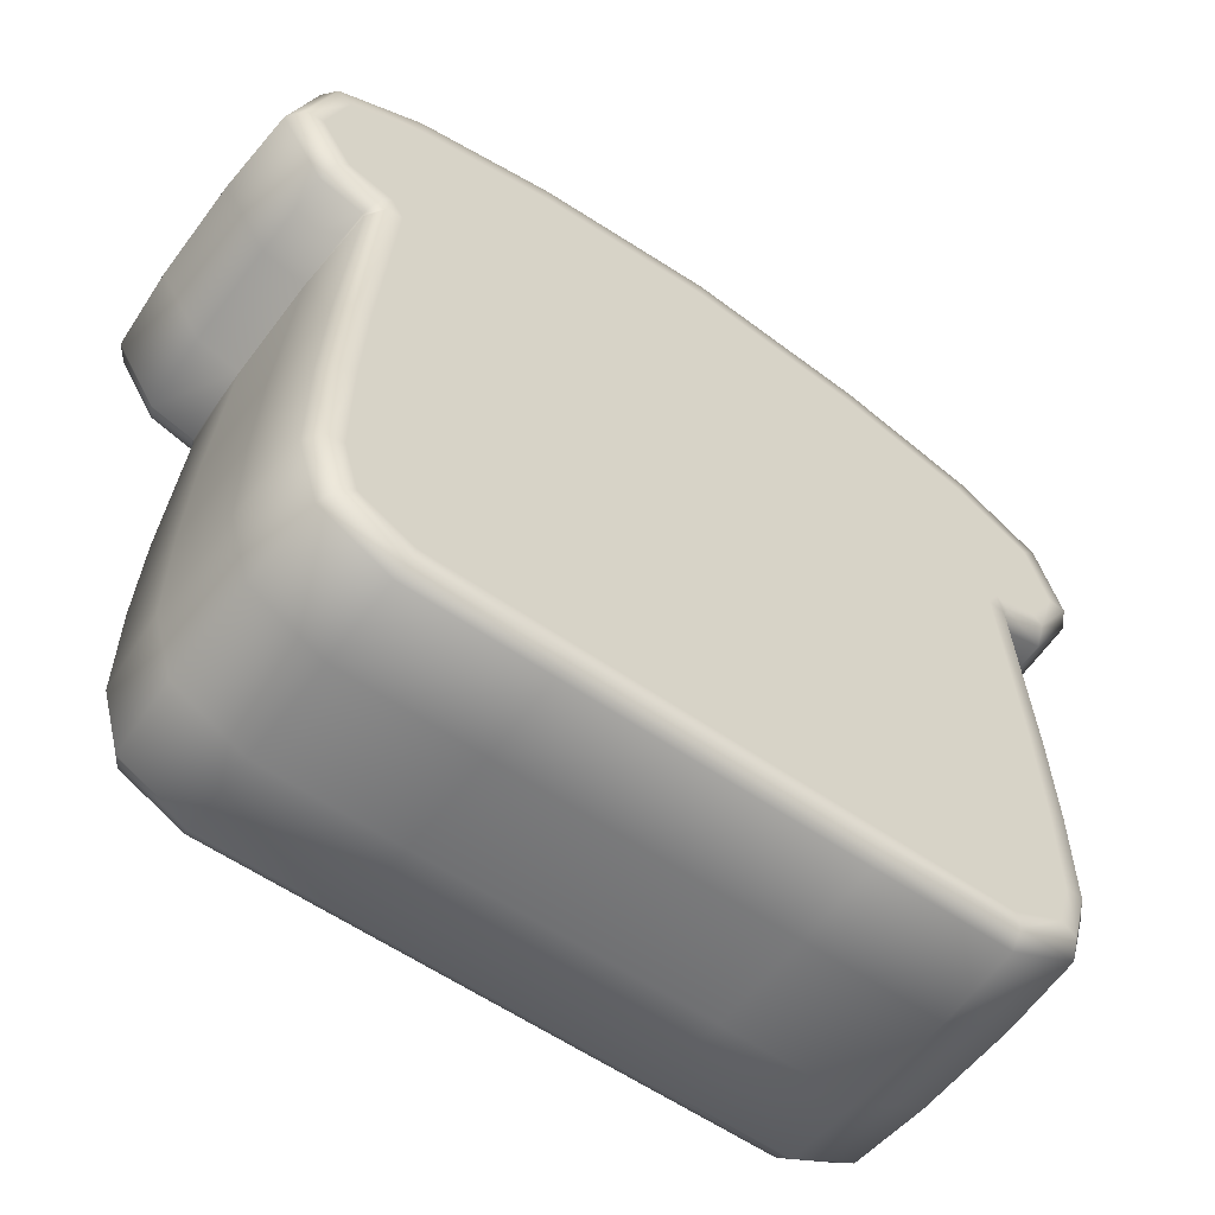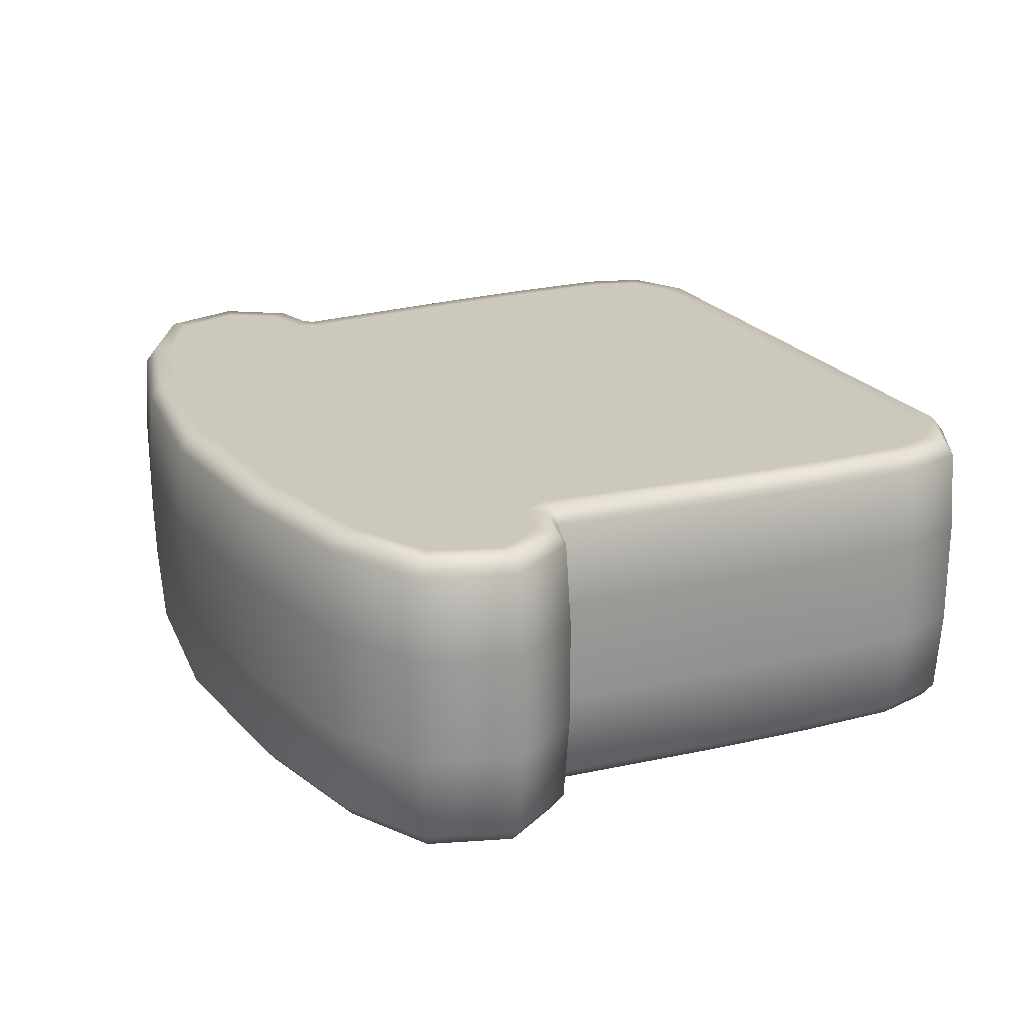
<metadata>
{"format":"obj","ext":"obj","renderer":"f3d","projection":"perspective","resolution":1024,"background":"white","views":[{"elev":-56.6,"azim":143.6,"up":"+Z"},{"elev":22.1,"azim":65.2,"up":"+Y"}]}
</metadata>
<code>
g Bread
v 0.3011 -0.1627 -0.3753
v 0.3739 -0.1627 -0.2913
v 0.3581 -0.1627 -0.3463
v 0.3064 -0.1627 -0.2928
v 0.3734 -0.1627 -0.1818
v 0.1626 -0.1627 -0.2895
v 0.1582 -0.1627 -0.3753
v 0.3069 -0.1627 -0.1802
v 4.846e-06 -0.1627 -0.2895
v 4.846e-06 -0.1627 -0.3753
v -0.1582 -0.1627 -0.3753
v -0.1626 -0.1627 -0.2895
v -0.3011 -0.1627 -0.3753
v 4.846e-06 -0.1627 -0.1779
v 0.3048 -0.1627 -0.06654
v 0.3684 -0.1627 -0.06892
v 0.3528 -0.1627 0.1427
v 0.1686 -0.1627 -0.1778
v 0.2976 -0.1627 0.1458
v 0.3662 -0.1627 0.1651
v 0.1721 -0.1627 -0.06425
v 4.846e-06 -0.1627 -0.06424
v -0.1686 -0.1627 -0.1778
v 0.3533 -0.1627 0.2446
v 0.4149 -0.1627 0.1787
v 0.4482 -0.1627 0.2308
v 0.4249 -0.1627 0.3021
v 0.3413 -0.1627 0.3475
v 0.1817 -0.1627 0.2689
v 0.194 -0.1627 0.3832
v 4.846e-06 -0.1627 0.2802
v 4.846e-06 -0.1627 0.4021
v -0.194 -0.1627 0.3832
v 0.1754 -0.1627 0.1489
v 4.846e-06 -0.1627 0.1489
v -0.1817 -0.1627 0.2689
v -0.3413 -0.1627 0.3475
v -0.172 -0.1627 -0.06425
v -0.1754 -0.1627 0.1489
v -0.3532 -0.1627 0.2446
v -0.4249 -0.1627 0.3021
v -0.4482 -0.1627 0.2308
v -0.4148 -0.1627 0.1787
v -0.3662 -0.1627 0.1651
v -0.2975 -0.1627 0.1458
v -0.3528 -0.1627 0.1427
v -0.3048 -0.1627 -0.06654
v -0.3684 -0.1627 -0.06892
v -0.3734 -0.1627 -0.1818
v -0.3069 -0.1627 -0.1802
v -0.3064 -0.1627 -0.2928
v -0.3739 -0.1627 -0.2913
v -0.3581 -0.1627 -0.3463
v 0.3739 0.1649 -0.2913
v 0.3011 0.1649 -0.3753
v 0.3581 0.1649 -0.3463
v 0.3064 0.1649 -0.2928
v 0.3734 0.1649 -0.1818
v 0.1626 0.1649 -0.2895
v 0.1582 0.1649 -0.3753
v 0.3069 0.1649 -0.1802
v 4.846e-06 0.1649 -0.2895
v 4.846e-06 0.1649 -0.3753
v -0.1582 0.1649 -0.3753
v -0.1626 0.1649 -0.2895
v -0.3011 0.1649 -0.3753
v 4.846e-06 0.1649 -0.1779
v 0.3048 0.1649 -0.06654
v 0.3684 0.1649 -0.06892
v 0.3528 0.1649 0.1427
v 0.1686 0.1649 -0.1778
v 0.2976 0.1649 0.1458
v 0.3662 0.1649 0.1651
v 0.1721 0.1649 -0.06425
v 4.846e-06 0.1649 -0.06424
v -0.1686 0.1649 -0.1778
v 0.3533 0.1649 0.2446
v 0.4149 0.1649 0.1787
v 0.4482 0.1649 0.2308
v 0.4249 0.1649 0.3021
v 0.3413 0.1649 0.3475
v 0.1817 0.1649 0.2689
v 0.194 0.1649 0.3832
v 4.846e-06 0.1649 0.2802
v 4.846e-06 0.1649 0.4021
v -0.194 0.1649 0.3832
v 0.1754 0.1649 0.1489
v 4.846e-06 0.1649 0.1489
v -0.1817 0.1649 0.2689
v -0.3413 0.1649 0.3475
v -0.1754 0.1649 0.1489
v -0.172 0.1649 -0.06425
v -0.3532 0.1649 0.2446
v -0.4249 0.1649 0.3021
v -0.4482 0.1649 0.2308
v -0.4148 0.1649 0.1787
v -0.3662 0.1649 0.1651
v -0.2975 0.1649 0.1458
v -0.3528 0.1649 0.1427
v -0.3048 0.1649 -0.06654
v -0.3684 0.1649 -0.06892
v -0.3734 0.1649 -0.1818
v -0.3069 0.1649 -0.1802
v -0.3064 0.1649 -0.2928
v -0.3739 0.1649 -0.2913
v -0.3581 0.1649 -0.3463
v 0.1582 -0.146 -0.4065
v 4.846e-06 -0.05552 -0.4123
v 4.846e-06 -0.146 -0.4065
v 0.1582 -0.05552 -0.4123
v 0.3086 -0.146 -0.4062
v 0.1582 0.05772 -0.4123
v 4.846e-06 0.05772 -0.4123
v 4.846e-06 0.1482 -0.4065
v 0.1582 0.1482 -0.4065
v 0.3099 0.05772 -0.4117
v 0.3086 0.1482 -0.4062
v 0.3099 -0.05552 -0.4117
v 0.3834 -0.146 -0.3672
v 0.3878 0.05772 -0.3708
v 0.3834 0.1482 -0.3672
v 0.3878 -0.05552 -0.3708
v 0.405 -0.146 -0.2956
v 0.4107 0.05772 -0.2964
v 0.405 0.1482 -0.2956
v 0.4107 -0.05552 -0.2964
v 0.4047 -0.146 -0.181
v 0.4104 0.05772 -0.1809
v 0.4047 0.1482 -0.181
v 0.4104 -0.05552 -0.1809
v 0.3996 -0.146 -0.06708
v 0.4054 0.05772 -0.06673
v 0.3996 0.1482 -0.06708
v 0.4054 -0.05552 -0.06673
v 0.384 -0.146 0.1353
v 0.3896 0.05772 0.1342
v 0.384 0.1482 0.1353
v 0.3896 -0.05552 0.1342
v 0.386 -0.146 0.1392
v 0.3896 0.05772 0.1348
v 0.386 0.1482 0.1392
v 0.3896 -0.05552 0.1348
v 0.4338 -0.146 0.1524
v 0.4372 0.05772 0.1478
v 0.4338 0.1482 0.1524
v 0.4372 -0.05552 0.1478
v 0.4809 -0.146 0.2266
v 0.4866 0.05772 0.2259
v 0.4809 0.1482 0.2266
v 0.4866 -0.05552 0.2259
v 0.4501 -0.146 0.323
v 0.4545 0.05772 0.3267
v 0.4501 0.1482 0.323
v 0.4545 -0.05552 0.3267
v 0.3513 -0.146 0.3773
v 0.3532 0.05772 0.3828
v 0.3513 0.1482 0.3773
v 0.3532 -0.05552 0.3828
v 0.1988 -0.146 0.4141
v 0.1997 0.05772 0.4198
v 0.1988 0.1482 0.4141
v 4.846e-06 0.05772 0.4391
v 4.846e-06 0.1482 0.4334
v -0.1988 0.1482 0.4141
v 0.1997 -0.05552 0.4198
v 4.846e-06 -0.146 0.4334
v 4.846e-06 -0.05552 0.4391
v -0.1997 -0.05552 0.4198
v -0.1988 -0.146 0.4141
v -0.1997 0.05772 0.4198
v -0.3513 0.1482 0.3773
v -0.3532 -0.05552 0.3828
v -0.3513 -0.146 0.3773
v -0.3532 0.05772 0.3828
v -0.4501 0.1482 0.323
v -0.4545 -0.05552 0.3267
v -0.4501 -0.146 0.323
v -0.4545 0.05772 0.3267
v -0.4809 0.1482 0.2266
v -0.4866 -0.05552 0.2259
v -0.4809 -0.146 0.2266
v -0.4866 0.05772 0.2259
v -0.4338 0.1482 0.1524
v -0.4372 -0.05552 0.1478
v -0.4338 -0.146 0.1524
v -0.4372 0.05772 0.1478
v -0.386 0.1482 0.1392
v -0.3896 -0.05552 0.1348
v -0.386 -0.146 0.1392
v -0.3896 0.05772 0.1348
v -0.384 0.1482 0.1353
v -0.3896 -0.05552 0.1342
v -0.384 -0.146 0.1353
v -0.3896 0.05772 0.1342
v -0.3996 0.1482 -0.06708
v -0.4053 -0.05552 -0.06673
v -0.3996 -0.146 -0.06708
v -0.4053 0.05772 -0.06673
v -0.4047 0.1482 -0.181
v -0.4104 -0.05552 -0.1809
v -0.4047 -0.146 -0.181
v -0.4104 0.05772 -0.1809
v -0.405 0.1482 -0.2956
v -0.4107 -0.05552 -0.2964
v -0.405 -0.146 -0.2956
v -0.4107 0.05772 -0.2964
v -0.3834 0.1482 -0.3672
v -0.3878 -0.05552 -0.3708
v -0.3834 -0.146 -0.3672
v -0.3878 0.05772 -0.3708
v -0.3085 0.1482 -0.4062
v -0.3099 -0.05552 -0.4117
v -0.3085 -0.146 -0.4062
v -0.3099 0.05772 -0.4117
v -0.1582 0.1482 -0.4065
v -0.1582 -0.05552 -0.4123
v -0.1582 -0.146 -0.4065
v -0.1582 0.05772 -0.4123
v 4.846e-06 0.1482 -0.4065
v 4.846e-06 0.05772 -0.4123
v 4.846e-06 -0.05552 -0.4123
v 4.846e-06 -0.146 -0.4065
v 0.378 -0.1627 0.1498
v 0.386 -0.146 0.1392
v 0.384 -0.146 0.1353
v 0.3711 -0.1627 0.1383
v 0.3711 -0.1627 0.1383
v 0.384 -0.146 0.1353
v 0.3996 -0.146 -0.06708
v 0.3863 -0.1627 -0.06786
v 0.4047 -0.146 -0.181
v 0.3914 -0.1627 -0.1813
v 0.405 -0.146 -0.2956
v 0.3918 -0.1627 -0.2938
v 0.3834 -0.146 -0.3672
v 0.3732 -0.1627 -0.3587
v 0.3086 -0.146 -0.4062
v 0.3055 -0.1627 -0.3932
v 0.1582 -0.146 -0.4065
v 0.1582 -0.1627 -0.3932
v 4.846e-06 -0.146 -0.4065
v 0.3528 -0.1627 0.1427
v 0.3684 -0.1627 -0.06892
v 0.3662 -0.1627 0.1651
v 0.3734 -0.1627 -0.1818
v 0.3739 -0.1627 -0.2913
v 0.3581 -0.1627 -0.3463
v 0.3011 -0.1627 -0.3753
v 0.378 -0.1627 0.1498
v 0.1582 -0.1627 -0.3753
v 0.4149 -0.1627 0.1787
v 4.846e-06 -0.1627 -0.3932
v 4.846e-06 -0.1627 -0.3753
v -0.1582 -0.1627 -0.3753
v 0.4261 -0.1627 0.1632
v 0.386 -0.146 0.1392
v 0.4482 -0.1627 0.2308
v 0.4338 -0.146 0.1524
v -0.1582 -0.1627 -0.3932
v -0.1582 -0.146 -0.4065
v -0.3011 -0.1627 -0.3753
v 0.4678 -0.1627 0.2283
v 0.4249 -0.1627 0.3021
v 0.4809 -0.146 0.2266
v -0.3054 -0.1627 -0.3932
v -0.3085 -0.146 -0.4062
v -0.3581 -0.1627 -0.3463
v 0.4399 -0.1627 0.3146
v 0.3413 -0.1627 0.3475
v 0.4501 -0.146 0.323
v -0.3732 -0.1627 -0.3587
v -0.3834 -0.146 -0.3672
v -0.3739 -0.1627 -0.2913
v 0.3471 -0.1627 0.3647
v 0.194 -0.1627 0.3832
v 0.3513 -0.146 0.3773
v -0.3918 -0.1627 -0.2938
v -0.405 -0.146 -0.2956
v -0.3734 -0.1627 -0.1818
v 0.1968 -0.1627 0.401
v 0.1988 -0.146 0.4141
v 4.846e-06 -0.1627 0.4021
v -0.3914 -0.1627 -0.1813
v -0.4047 -0.146 -0.181
v -0.3684 -0.1627 -0.06892
v 4.846e-06 -0.1627 0.4201
v 4.846e-06 -0.146 0.4334
v -0.1988 -0.146 0.4141
v -0.3863 -0.1627 -0.06786
v -0.3996 -0.146 -0.06708
v -0.3528 -0.1627 0.1427
v -0.1968 -0.1627 0.401
v -0.194 -0.1627 0.3832
v -0.3513 -0.146 0.3773
v -0.3711 -0.1627 0.1383
v -0.384 -0.146 0.1353
v -0.3662 -0.1627 0.1651
v -0.3471 -0.1627 0.3647
v -0.3413 -0.1627 0.3475
v -0.4501 -0.146 0.323
v -0.3779 -0.1627 0.1498
v -0.386 -0.146 0.1392
v -0.4148 -0.1627 0.1787
v -0.4399 -0.1627 0.3146
v -0.4249 -0.1627 0.3021
v -0.4809 -0.146 0.2266
v -0.426 -0.1627 0.1632
v -0.4338 -0.146 0.1524
v -0.4482 -0.1627 0.2308
v -0.4678 -0.1627 0.2283
v 4.846e-06 0.1649 -0.3932
v 4.846e-06 0.1482 -0.4065
v 0.1582 0.1482 -0.4065
v -0.1582 0.1482 -0.4065
v 0.1582 0.1649 -0.3932
v 0.3086 0.1482 -0.4062
v -0.1582 0.1649 -0.3932
v -0.3085 0.1482 -0.4062
v 0.3055 0.1649 -0.3932
v 0.3834 0.1482 -0.3672
v -0.3054 0.1649 -0.3932
v -0.3834 0.1482 -0.3672
v 0.3732 0.1649 -0.3587
v 0.405 0.1482 -0.2956
v -0.3732 0.1649 -0.3587
v -0.405 0.1482 -0.2956
v 0.3918 0.1649 -0.2938
v 0.4047 0.1482 -0.181
v -0.3918 0.1649 -0.2938
v -0.4047 0.1482 -0.181
v 0.3914 0.1649 -0.1813
v 0.3996 0.1482 -0.06708
v -0.3914 0.1649 -0.1813
v -0.3996 0.1482 -0.06708
v 0.3863 0.1649 -0.06786
v 0.384 0.1482 0.1353
v -0.3863 0.1649 -0.06786
v -0.384 0.1482 0.1353
v 0.3711 0.1649 0.1383
v 0.386 0.1482 0.1392
v -0.3711 0.1649 0.1383
v -0.386 0.1482 0.1392
v 0.378 0.1649 0.1498
v 0.4338 0.1482 0.1524
v -0.3779 0.1649 0.1498
v -0.4338 0.1482 0.1524
v 0.4261 0.1649 0.1632
v 0.4809 0.1482 0.2266
v -0.426 0.1649 0.1632
v -0.4809 0.1482 0.2266
v 0.4678 0.1649 0.2283
v 0.4501 0.1482 0.323
v -0.4678 0.1649 0.2283
v -0.4501 0.1482 0.323
v 0.4399 0.1649 0.3146
v 0.3513 0.1482 0.3773
v -0.4399 0.1649 0.3146
v -0.3513 0.1482 0.3773
v 0.3471 0.1649 0.3647
v 0.1988 0.1482 0.4141
v -0.3471 0.1649 0.3647
v -0.1988 0.1482 0.4141
v 0.1968 0.1649 0.401
v 4.846e-06 0.1482 0.4334
v -0.1968 0.1649 0.401
v 4.846e-06 0.1649 0.4201
v 4.846e-06 0.1649 0.4021
v 0.194 0.1649 0.3832
v -0.194 0.1649 0.3832
v 0.3413 0.1649 0.3475
v -0.3413 0.1649 0.3475
v 0.4249 0.1649 0.3021
v -0.4249 0.1649 0.3021
v 0.4482 0.1649 0.2308
v -0.4482 0.1649 0.2308
v 0.4149 0.1649 0.1787
v -0.4148 0.1649 0.1787
v 0.3662 0.1649 0.1651
v -0.3662 0.1649 0.1651
v 0.3528 0.1649 0.1427
v -0.3528 0.1649 0.1427
v 0.3684 0.1649 -0.06892
v -0.3684 0.1649 -0.06892
v 0.3734 0.1649 -0.1818
v -0.3734 0.1649 -0.1818
v 0.3739 0.1649 -0.2913
v -0.3739 0.1649 -0.2913
v 0.3581 0.1649 -0.3463
v -0.3581 0.1649 -0.3463
v 0.3011 0.1649 -0.3753
v -0.3011 0.1649 -0.3753
v 0.1582 0.1649 -0.3753
v -0.1582 0.1649 -0.3753
v 4.846e-06 0.1649 -0.3753
g Bread_0
f 3 2 1
f 2 4 1
f 4 2 5
f 4 6 1
f 6 7 1
f 8 4 5
f 4 8 6
f 6 9 7
f 9 10 7
f 10 9 11
f 9 12 11
f 11 12 13
f 14 9 6
f 9 14 12
f 15 8 5
f 16 15 5
f 15 16 17
f 8 18 6
f 18 14 6
f 19 15 17
f 19 17 20
f 8 15 21
f 18 8 21
f 21 15 19
f 22 14 18
f 21 22 18
f 14 23 12
f 14 22 23
f 24 19 20
f 24 20 25
f 26 24 25
f 26 27 24
f 27 28 24
f 29 24 28
f 24 29 19
f 30 29 28
f 31 29 30
f 32 31 30
f 31 32 33
f 29 34 19
f 29 31 34
f 34 21 19
f 34 35 21
f 31 35 34
f 35 22 21
f 36 31 33
f 36 33 37
f 22 35 38
f 22 38 23
f 35 31 39
f 31 36 39
f 35 39 38
f 40 36 37
f 37 41 40
f 41 42 40
f 40 42 43
f 44 40 43
f 39 36 45
f 36 40 45
f 45 40 44
f 38 39 45
f 46 45 44
f 47 45 46
f 47 38 45
f 48 47 46
f 47 48 49
f 47 50 38
f 50 47 49
f 50 23 38
f 23 50 12
f 51 50 49
f 50 51 12
f 52 51 49
f 12 51 13
f 51 52 13
f 52 53 13
f 56 55 54
f 55 57 54
f 58 54 57
f 57 55 59
f 55 60 59
f 61 58 57
f 57 59 61
f 59 60 62
f 60 63 62
f 63 64 62
f 64 65 62
f 64 66 65
f 59 62 67
f 62 65 67
f 58 61 68
f 69 58 68
f 70 69 68
f 59 71 61
f 71 59 67
f 72 70 68
f 73 70 72
f 74 68 61
f 71 74 61
f 72 68 74
f 71 67 75
f 74 71 75
f 65 76 67
f 67 76 75
f 77 73 72
f 78 73 77
f 79 78 77
f 79 77 80
f 77 81 80
f 81 77 82
f 77 72 82
f 83 81 82
f 83 82 84
f 85 83 84
f 86 85 84
f 72 87 82
f 82 87 84
f 87 72 74
f 87 74 88
f 87 88 84
f 74 75 88
f 89 86 84
f 90 86 89
f 88 91 84
f 91 89 84
f 75 92 88
f 92 91 88
f 76 92 75
f 93 90 89
f 90 93 94
f 93 95 94
f 96 95 93
f 97 96 93
f 91 98 89
f 98 93 89
f 97 93 98
f 98 91 92
f 99 97 98
f 99 98 100
f 100 98 92
f 101 99 100
f 102 101 100
f 92 76 103
f 100 92 103
f 103 102 100
f 76 65 103
f 102 103 104
f 65 104 103
f 105 102 104
f 66 104 65
f 104 66 105
f 66 106 105
f 109 108 107
f 108 110 107
f 107 110 111
f 112 110 108
f 113 112 108
f 112 113 114
f 115 112 114
f 116 112 115
f 112 116 110
f 117 116 115
f 110 118 111
f 116 118 110
f 111 118 119
f 120 116 117
f 116 120 118
f 121 120 117
f 118 122 119
f 120 122 118
f 119 122 123
f 124 120 121
f 120 124 122
f 125 124 121
f 122 126 123
f 124 126 122
f 123 126 127
f 128 124 125
f 124 128 126
f 129 128 125
f 126 130 127
f 128 130 126
f 127 130 131
f 132 128 129
f 128 132 130
f 133 132 129
f 130 134 131
f 132 134 130
f 131 134 135
f 136 132 133
f 132 136 134
f 137 136 133
f 134 138 135
f 136 138 134
f 135 138 139
f 140 136 137
f 136 140 138
f 141 140 137
f 138 142 139
f 140 142 138
f 139 142 143
f 144 140 141
f 140 144 142
f 145 144 141
f 142 146 143
f 144 146 142
f 143 146 147
f 148 144 145
f 144 148 146
f 149 148 145
f 146 150 147
f 148 150 146
f 147 150 151
f 152 148 149
f 148 152 150
f 153 152 149
f 150 154 151
f 152 154 150
f 151 154 155
f 156 152 153
f 152 156 154
f 157 156 153
f 154 158 155
f 156 158 154
f 155 158 159
f 160 156 157
f 156 160 158
f 161 160 157
f 162 160 161
f 163 162 161
f 163 164 162
f 158 165 159
f 160 165 158
f 160 162 165
f 159 165 166
f 165 167 166
f 162 167 165
f 167 168 166
f 167 162 168
f 168 169 166
f 164 170 162
f 162 170 168
f 164 171 170
f 168 172 169
f 168 170 172
f 172 173 169
f 171 174 170
f 170 174 172
f 171 175 174
f 172 176 173
f 172 174 176
f 176 177 173
f 175 178 174
f 174 178 176
f 175 179 178
f 176 180 177
f 176 178 180
f 180 181 177
f 179 182 178
f 178 182 180
f 179 183 182
f 180 184 181
f 180 182 184
f 184 185 181
f 183 186 182
f 182 186 184
f 183 187 186
f 184 188 185
f 184 186 188
f 188 189 185
f 187 190 186
f 186 190 188
f 187 191 190
f 188 192 189
f 188 190 192
f 192 193 189
f 191 194 190
f 190 194 192
f 191 195 194
f 192 196 193
f 192 194 196
f 196 197 193
f 195 198 194
f 194 198 196
f 195 199 198
f 196 200 197
f 196 198 200
f 200 201 197
f 199 202 198
f 198 202 200
f 199 203 202
f 200 204 201
f 200 202 204
f 204 205 201
f 203 206 202
f 202 206 204
f 203 207 206
f 204 208 205
f 204 206 208
f 208 209 205
f 207 210 206
f 206 210 208
f 207 211 210
f 208 212 209
f 208 210 212
f 212 213 209
f 211 214 210
f 210 214 212
f 211 215 214
f 212 216 213
f 212 214 216
f 216 217 213
f 215 218 214
f 214 218 216
f 215 219 218
f 219 220 218
f 218 220 221
f 216 218 221
f 216 221 217
f 221 222 217
f 225 224 223
f 226 225 223
f 229 228 227
f 230 229 227
f 231 229 230
f 232 231 230
f 233 231 232
f 234 233 232
f 235 233 234
f 236 235 234
f 237 235 236
f 238 237 236
f 239 237 238
f 240 239 238
f 241 239 240
f 227 242 230
f 242 243 230
f 230 243 232
f 244 242 227
f 243 245 232
f 232 245 234
f 245 246 234
f 234 246 236
f 246 247 236
f 236 247 238
f 247 248 238
f 238 248 240
f 249 244 227
f 248 250 240
f 251 244 249
f 240 250 252
f 250 253 252
f 252 241 240
f 253 254 252
f 255 251 249
f 249 256 255
f 257 251 255
f 256 258 255
f 241 252 259
f 254 259 252
f 260 241 259
f 254 261 259
f 262 257 255
f 255 258 262
f 263 257 262
f 258 264 262
f 260 259 265
f 261 265 259
f 266 260 265
f 261 267 265
f 268 263 262
f 262 264 268
f 269 263 268
f 264 270 268
f 266 265 271
f 267 271 265
f 272 266 271
f 267 273 271
f 274 269 268
f 268 270 274
f 275 269 274
f 270 276 274
f 272 271 277
f 273 277 271
f 278 272 277
f 273 279 277
f 280 275 274
f 274 276 280
f 276 281 280
f 282 275 280
f 278 277 283
f 279 283 277
f 284 278 283
f 279 285 283
f 280 281 286
f 286 282 280
f 281 287 286
f 287 288 286
f 284 283 289
f 285 289 283
f 290 284 289
f 285 291 289
f 282 286 292
f 288 292 286
f 293 282 292
f 288 294 292
f 290 289 295
f 291 295 289
f 296 290 295
f 291 297 295
f 293 292 298
f 294 298 292
f 299 293 298
f 294 300 298
f 296 295 301
f 297 301 295
f 302 296 301
f 297 303 301
f 299 298 304
f 300 304 298
f 305 299 304
f 300 306 304
f 302 301 307
f 303 307 301
f 308 302 307
f 303 309 307
f 305 304 310
f 306 310 304
f 306 308 310
f 308 307 310
f 309 310 307
f 309 305 310
f 313 312 311
f 312 314 311
f 315 313 311
f 316 313 315
f 314 317 311
f 314 318 317
f 319 316 315
f 320 316 319
f 318 321 317
f 318 322 321
f 323 320 319
f 324 320 323
f 322 325 321
f 322 326 325
f 327 324 323
f 328 324 327
f 326 329 325
f 326 330 329
f 331 328 327
f 332 328 331
f 330 333 329
f 330 334 333
f 335 332 331
f 336 332 335
f 334 337 333
f 334 338 337
f 339 336 335
f 340 336 339
f 338 341 337
f 338 342 341
f 343 340 339
f 344 340 343
f 342 345 341
f 342 346 345
f 347 344 343
f 348 344 347
f 346 349 345
f 346 350 349
f 351 348 347
f 352 348 351
f 350 353 349
f 350 354 353
f 355 352 351
f 356 352 355
f 354 357 353
f 354 358 357
f 359 356 355
f 360 356 359
f 358 361 357
f 358 362 361
f 363 360 359
f 364 360 363
f 362 364 365
f 362 365 361
f 366 364 363
f 364 366 365
f 366 363 367
f 365 366 367
f 363 368 367
f 363 359 368
f 369 365 367
f 361 365 369
f 359 370 368
f 359 355 370
f 371 361 369
f 357 361 371
f 355 372 370
f 373 357 371
f 355 351 372
f 353 357 373
f 351 374 372
f 375 353 373
f 351 347 374
f 349 353 375
f 347 376 374
f 377 349 375
f 347 343 376
f 345 349 377
f 343 378 376
f 379 345 377
f 343 339 378
f 341 345 379
f 339 380 378
f 381 341 379
f 339 335 380
f 337 341 381
f 335 382 380
f 383 337 381
f 335 331 382
f 333 337 383
f 331 384 382
f 385 333 383
f 331 327 384
f 329 333 385
f 327 386 384
f 387 329 385
f 327 323 386
f 325 329 387
f 323 388 386
f 389 325 387
f 323 319 388
f 321 325 389
f 319 390 388
f 391 321 389
f 319 315 390
f 317 321 391
f 315 392 390
f 393 317 391
f 315 311 392
f 311 317 393
f 311 394 392
f 394 311 393

</code>
